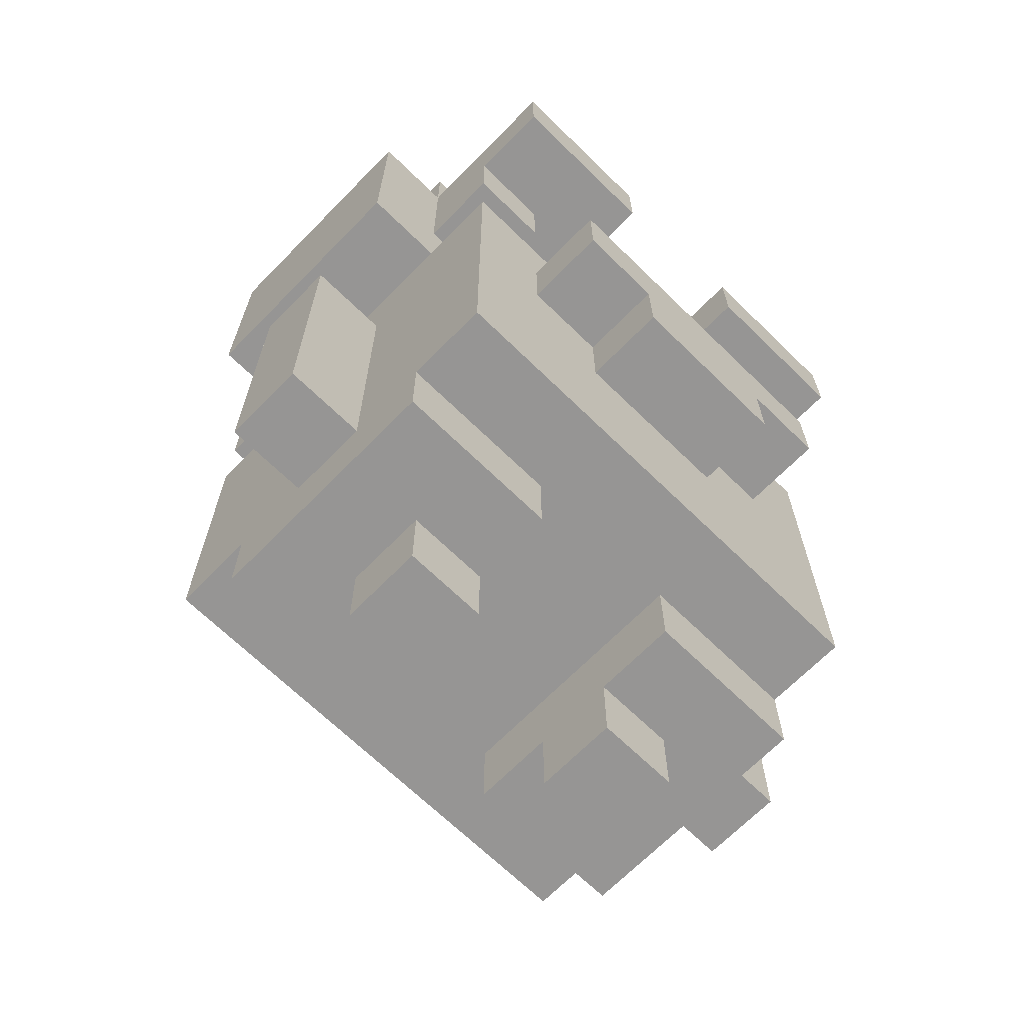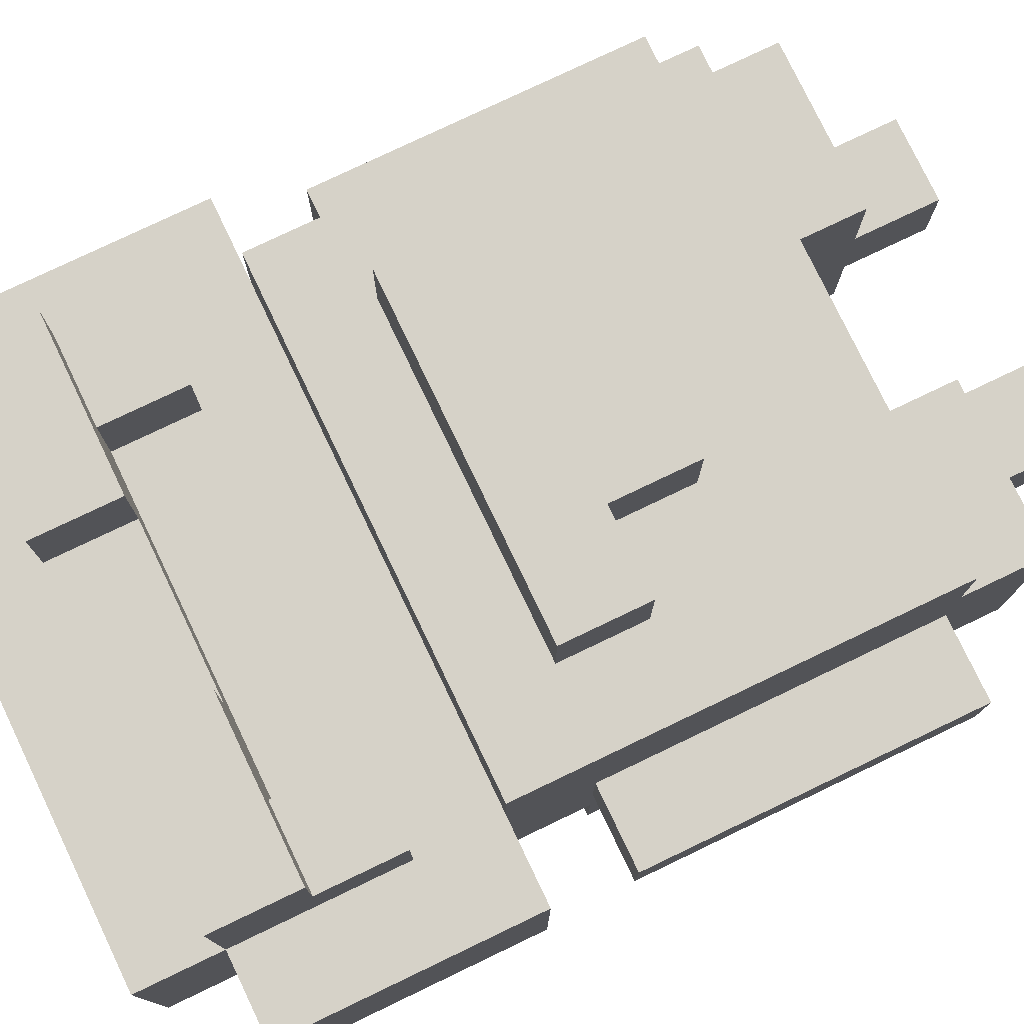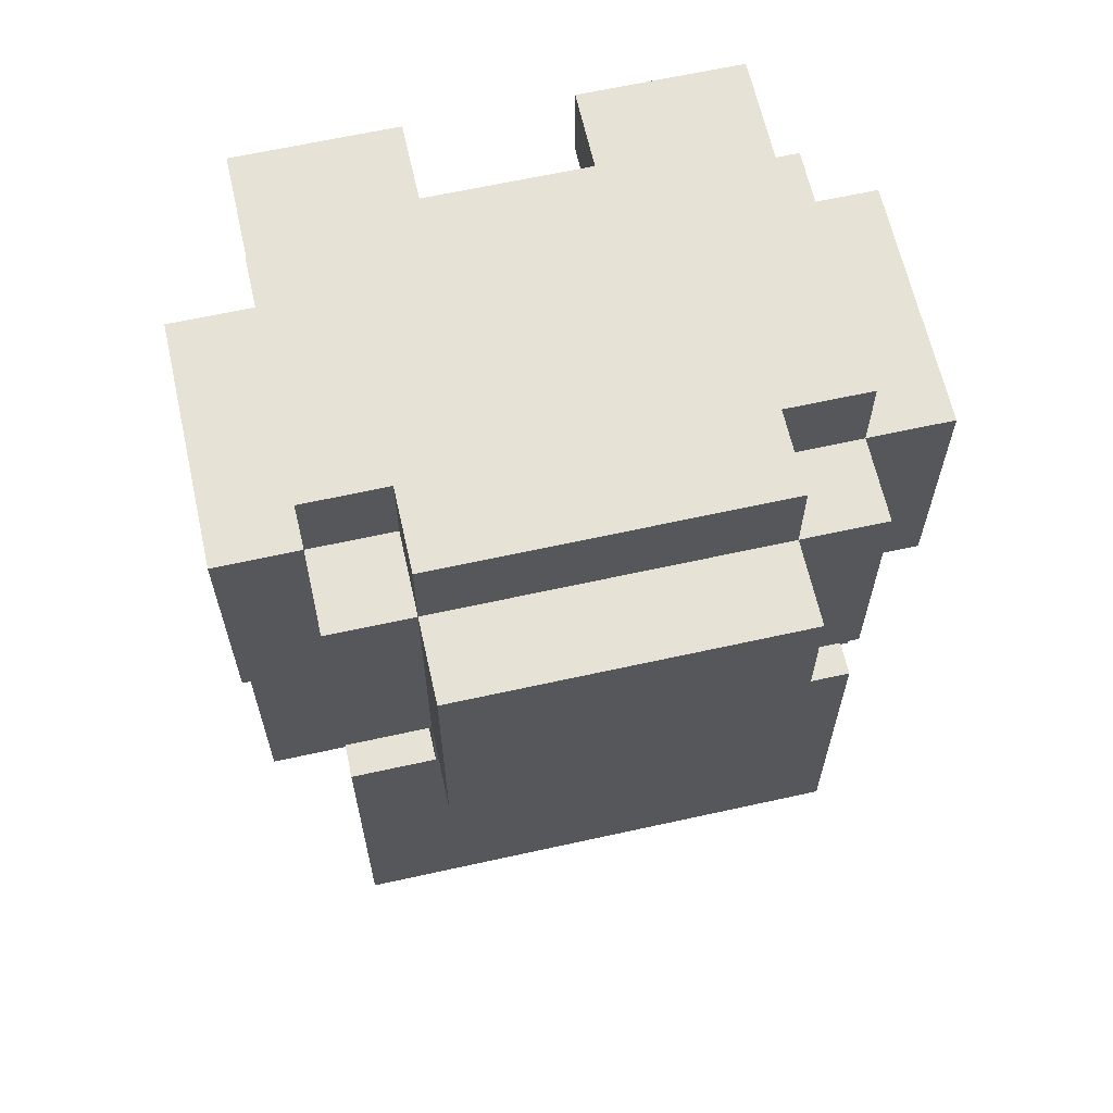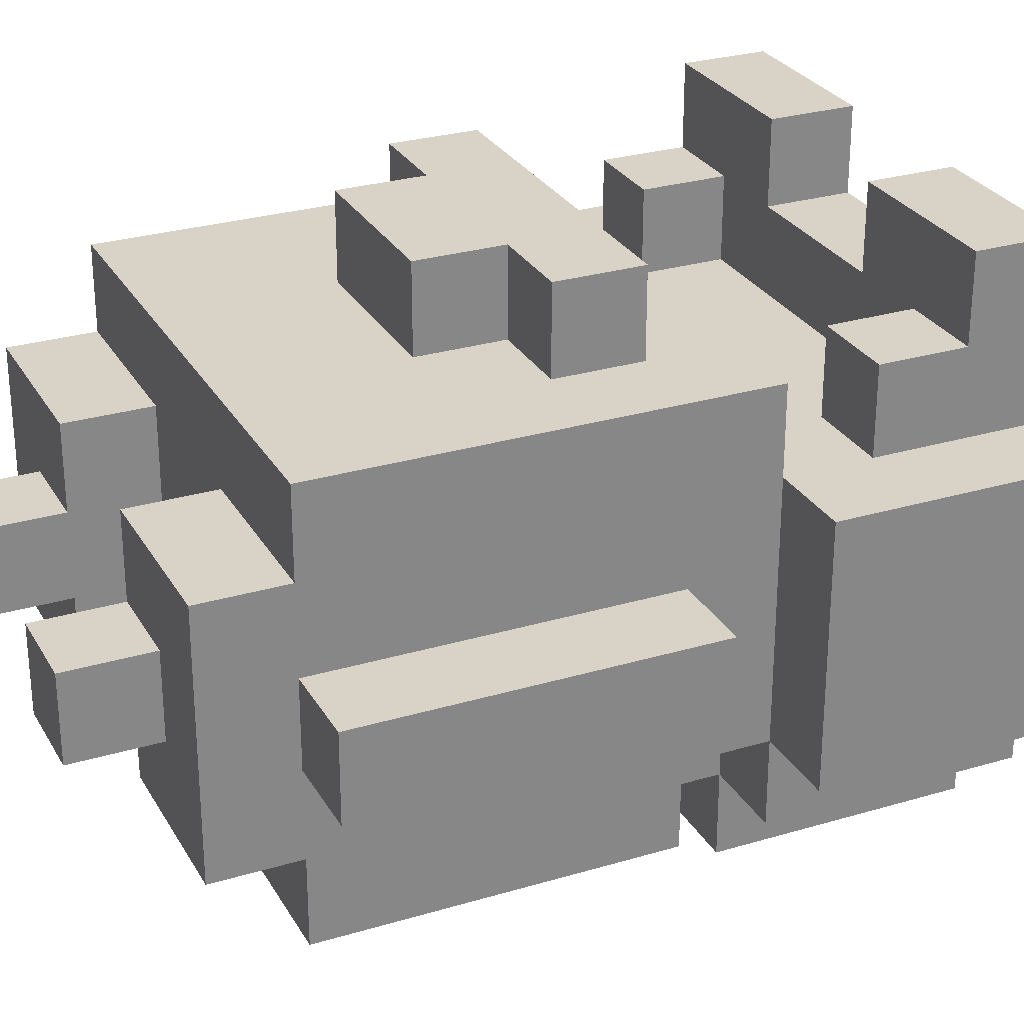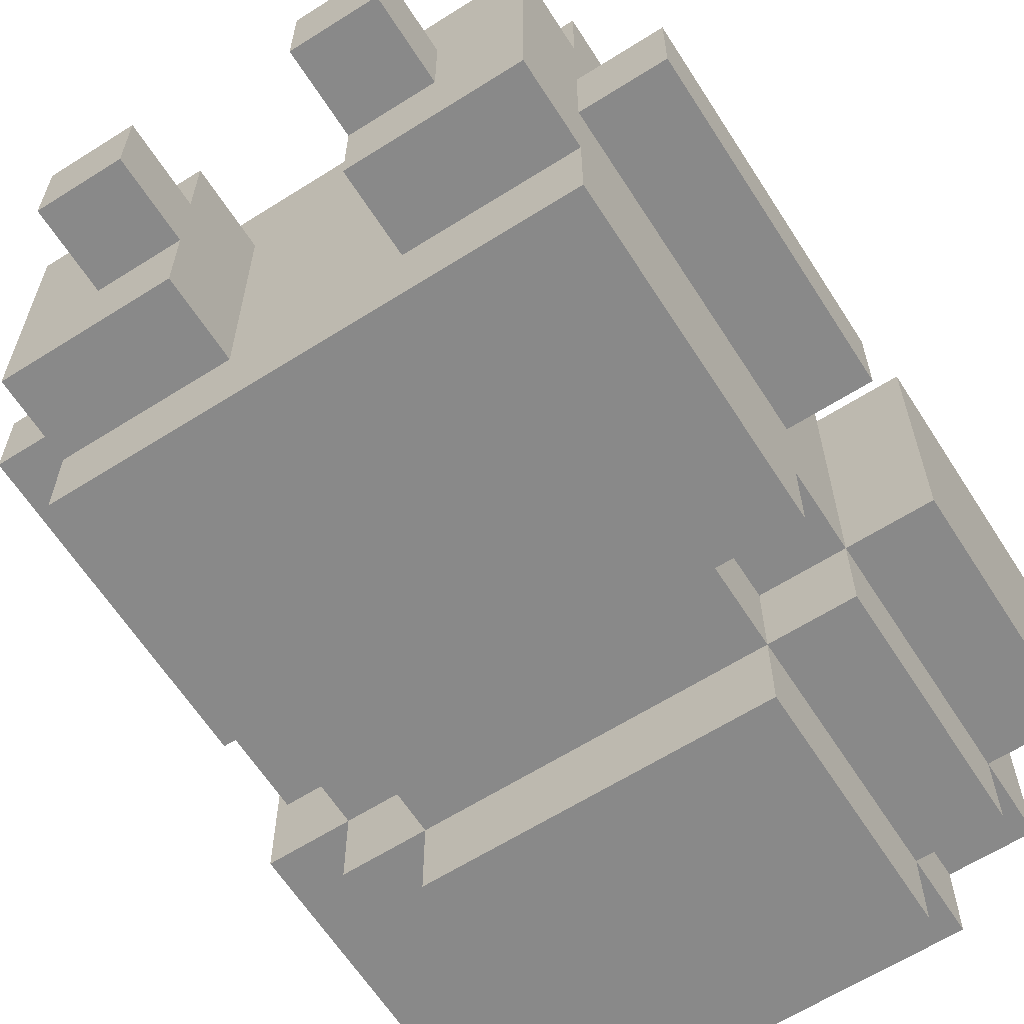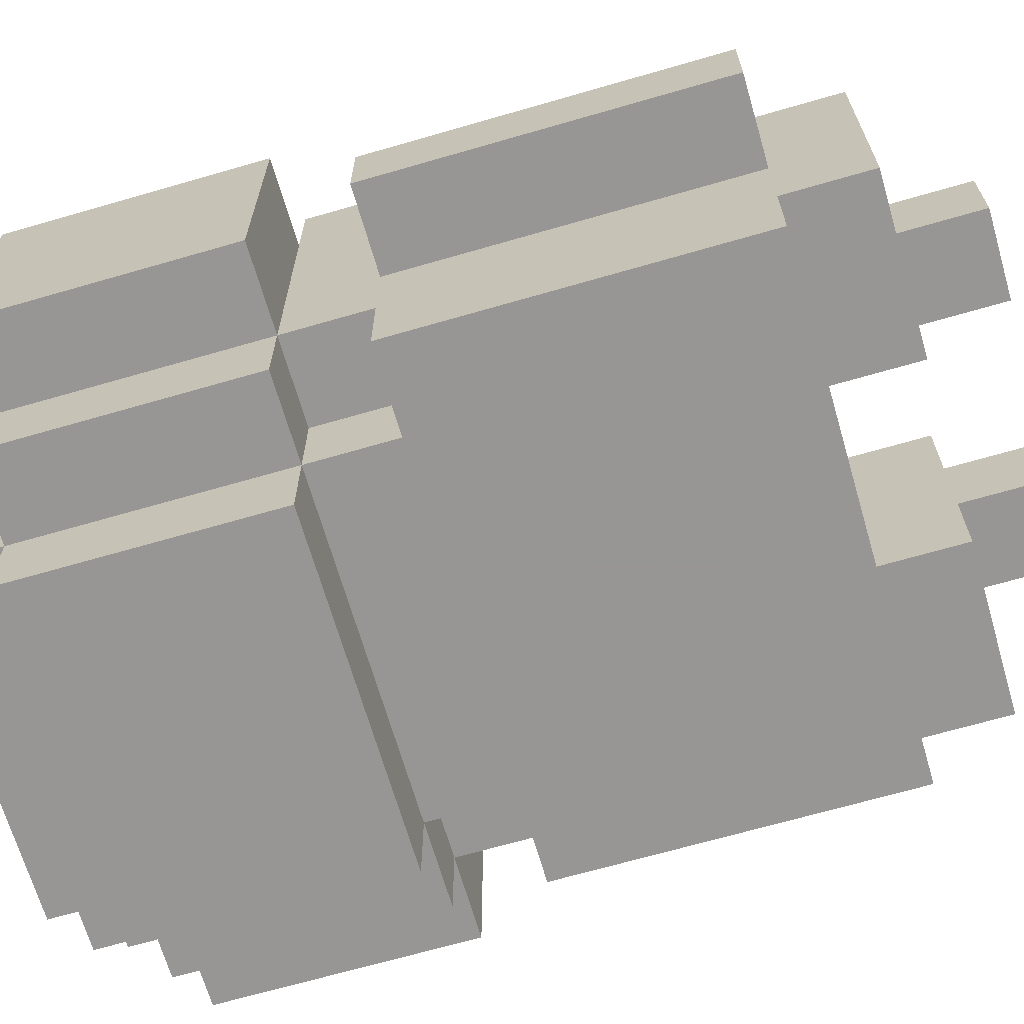
<metadata>
{"format":"obj","ext":"obj","renderer":"f3d","projection":"perspective","resolution":1024,"background":"white","views":[{"elev":-67.6,"azim":135.6,"up":"+Z"},{"elev":77.7,"azim":64.4,"up":"+Y"},{"elev":64.0,"azim":-12.6,"up":"+Z"},{"elev":28.0,"azim":-114.4,"up":"+Y"},{"elev":-63.2,"azim":-147.4,"up":"+Y"},{"elev":-67.8,"azim":106.2,"up":"+Y"}]}
</metadata>
<code>
v -0.05 0.25 0.45
v -0.05 0.35 0.35
v -0.05 0.25 0.35
v -0.05 0.35 0.45
v 0.15 0.25 0.95
v 0.15 0.35 0.85
v 0.15 0.25 0.85
v 0.15 0.35 0.95
v 0.15 -0.15 0.15
v 0.15 -0.05 0.05
v 0.15 -0.15 0.05
v 0.15 0.15 0.15
v 0.15 0.05 0.05
v 0.15 0.05 -0.05
v 0.15 0.15 0.05
v 0.15 -0.05 -0.05
v -0.15 -0.25 1.05
v -0.15 -0.15 0.95
v -0.15 -0.25 0.95
v -0.15 -0.15 1.05
v -0.15 -0.35 0.95
v -0.15 -0.25 0.65
v -0.15 -0.35 0.65
v -0.15 -0.15 0.55
v -0.15 -0.25 0.55
v -0.15 -0.15 0.65
v -0.15 0.25 0.55
v -0.15 0.35 0.45
v -0.15 0.25 0.45
v -0.15 0.35 0.55
v -0.15 -0.05 0.05
v -0.15 0.05 -0.05
v -0.15 -0.05 -0.05
v -0.15 0.05 0.05
v 0.25 0.15 0.85
v 0.25 0.25 0.75
v 0.25 0.15 0.75
v 0.25 0.25 0.85
v -0.25 -0.15 1.05
v -0.25 0.15 0.95
v -0.25 -0.15 0.95
v -0.25 0.15 1.05
v -0.25 0.25 0.85
v -0.25 0.15 0.75
v -0.25 0.25 0.75
v -0.25 0.35 0.95
v -0.25 0.35 0.85
v -0.25 -0.25 0.95
v -0.25 -0.15 0.65
v -0.25 -0.25 0.65
v -0.25 -0.05 0.55
v -0.25 -0.15 0.55
v -0.25 -0.05 0.15
v -0.25 0.15 0.65
v -0.25 -0.15 0.15
v -0.25 0.05 0.55
v -0.25 -0.15 0.05
v -0.25 -0.25 0.55
v -0.25 0.25 0.65
v -0.25 0.15 0.05
v -0.25 -0.25 0.15
v -0.25 0.25 0.15
v -0.25 0.05 0.15
v -0.25 0.15 0.15
v -0.35 -0.15 0.95
v -0.35 0.15 0.65
v -0.35 -0.15 0.65
v -0.35 0.15 0.95
v -0.35 -0.05 0.55
v -0.35 0.05 0.15
v -0.35 -0.05 0.15
v -0.35 0.05 0.55
v 0.15 0.25 0.45
v 0.15 0.35 0.35
v 0.15 0.25 0.35
v 0.15 0.35 0.45
v -0.05 0.25 0.95
v -0.05 0.35 0.85
v -0.05 0.25 0.85
v -0.05 0.35 0.95
v -0.05 -0.15 0.15
v -0.05 -0.05 0.05
v -0.05 -0.15 0.05
v -0.05 0.15 0.15
v -0.05 0.05 0.05
v -0.05 0.05 -0.05
v -0.05 0.15 0.05
v -0.05 -0.05 -0.05
v 0.25 -0.25 1.05
v 0.25 -0.15 0.95
v 0.25 -0.25 0.95
v 0.25 -0.15 1.05
v 0.25 -0.35 0.95
v 0.25 -0.25 0.65
v 0.25 -0.35 0.65
v 0.25 -0.15 0.55
v 0.25 -0.25 0.55
v 0.25 -0.15 0.65
v 0.25 0.25 0.55
v 0.25 0.35 0.45
v 0.25 0.25 0.45
v 0.25 0.35 0.55
v 0.25 -0.05 0.05
v 0.25 0.05 -0.05
v 0.25 -0.05 -0.05
v 0.25 0.05 0.05
v 0.35 -0.15 1.05
v 0.35 0.15 0.95
v 0.35 -0.15 0.95
v 0.35 0.15 1.05
v 0.35 0.25 0.85
v 0.35 0.15 0.75
v 0.35 0.25 0.75
v 0.35 0.35 0.95
v 0.35 0.35 0.85
v 0.35 -0.25 0.95
v 0.35 -0.15 0.65
v 0.35 -0.25 0.65
v 0.35 -0.05 0.55
v 0.35 -0.15 0.55
v 0.35 -0.05 0.15
v 0.35 0.15 0.65
v 0.35 -0.15 0.15
v 0.35 0.05 0.55
v 0.35 -0.15 0.05
v 0.35 -0.25 0.55
v 0.35 0.25 0.65
v 0.35 0.15 0.05
v 0.35 -0.25 0.15
v 0.35 0.25 0.15
v 0.35 0.05 0.15
v 0.35 0.15 0.15
v -0.15 0.15 0.85
v -0.15 0.25 0.75
v -0.15 0.15 0.75
v -0.15 0.25 0.85
v 0.45 -0.15 0.95
v 0.45 0.15 0.65
v 0.45 -0.15 0.65
v 0.45 0.15 0.95
v 0.45 -0.05 0.55
v 0.45 0.05 0.15
v 0.45 -0.05 0.15
v 0.45 0.05 0.55
g Model
f 1 2 3
f 1 4 2
f 5 6 7
f 5 8 6
f 9 10 11
f 9 12 10
f 12 13 10
f 10 13 14
f 12 15 13
f 10 14 16
f 17 18 19
f 17 20 18
f 21 22 23
f 21 19 22
f 22 24 25
f 22 26 24
f 27 28 29
f 27 30 28
f 31 32 33
f 31 34 32
f 35 36 37
f 35 38 36
f 39 40 41
f 39 42 40
f 40 43 44
f 43 45 44
f 40 46 43
f 46 47 43
f 48 49 50
f 48 41 49
f 49 51 52
f 52 51 53
f 49 54 51
f 52 53 55
f 54 56 51
f 57 55 53
f 58 52 55
f 56 54 59
f 57 53 60
f 58 55 61
f 62 56 59
f 53 63 60
f 64 56 62
f 63 64 60
f 56 64 63
f 65 66 67
f 65 68 66
f 69 70 71
f 69 72 70
f 74 73 75
f 76 73 74
f 78 77 79
f 80 77 78
f 82 81 83
f 84 81 82
f 85 84 82
f 85 82 86
f 87 84 85
f 86 82 88
f 90 89 91
f 92 89 90
f 94 93 95
f 91 93 94
f 96 94 97
f 98 94 96
f 100 99 101
f 102 99 100
f 104 103 105
f 106 103 104
f 108 107 109
f 110 107 108
f 111 108 112
f 113 111 112
f 114 108 111
f 115 114 111
f 117 116 118
f 109 116 117
f 119 117 120
f 119 120 121
f 122 117 119
f 121 120 123
f 124 122 119
f 123 125 121
f 120 126 123
f 122 124 127
f 121 125 128
f 123 126 129
f 124 130 127
f 131 121 128
f 124 132 130
f 132 131 128
f 132 124 131
f 134 133 135
f 136 133 134
f 138 137 139
f 140 137 138
f 142 141 143
f 144 141 142
f 103 125 11
f 10 103 11
f 128 125 103
f 106 128 103
f 128 106 15
f 15 106 13
f 31 83 57
f 60 31 57
f 82 83 31
f 34 31 60
f 34 60 87
f 85 34 87
f 14 105 16
f 104 105 14
f 32 88 33
f 86 88 32
f 131 143 121
f 142 143 131
f 9 129 61
f 81 9 61
f 123 129 9
f 55 81 61
f 84 9 81
f 12 9 84
f 12 84 62
f 12 62 130
f 62 84 64
f 132 12 130
f 70 53 71
f 63 53 70
f 2 75 3
f 74 75 2
f 76 101 73
f 100 101 76
f 28 1 29
f 4 1 28
f 122 139 117
f 138 139 122
f 98 118 94
f 117 118 98
f 22 95 23
f 94 95 22
f 49 22 50
f 26 22 49
f 66 49 67
f 54 49 66
f 36 112 37
f 113 112 36
f 45 135 44
f 134 135 45
f 111 38 115
f 38 6 115
f 6 38 7
f 38 35 7
f 7 35 133
f 79 7 133
f 136 79 133
f 79 136 78
f 136 47 78
f 47 136 43
f 141 124 119
f 141 144 124
f 126 96 97
f 126 120 96
f 99 30 27
f 99 102 30
f 25 52 58
f 25 24 52
f 51 72 69
f 51 56 72
f 122 59 54
f 122 127 59
f 137 108 109
f 137 140 108
f 108 5 40
f 5 77 40
f 108 114 5
f 77 46 40
f 114 8 5
f 77 80 46
f 116 90 91
f 116 109 90
f 93 19 21
f 93 91 19
f 19 41 48
f 19 18 41
f 41 68 65
f 41 40 68
f 92 107 110
f 42 92 110
f 20 92 42
f 20 42 39
f 89 92 20
f 89 20 17
f 143 119 121
f 143 141 119
f 105 10 16
f 105 103 10
f 88 31 33
f 88 82 31
f 53 69 71
f 53 51 69
f 139 109 117
f 139 137 109
f 109 92 90
f 109 107 92
f 120 98 96
f 120 117 98
f 125 9 11
f 125 123 9
f 83 55 57
f 83 81 55
f 18 39 41
f 18 20 39
f 24 49 52
f 24 26 49
f 49 65 67
f 49 41 65
f 129 97 61
f 97 25 61
f 129 126 97
f 25 58 61
f 97 22 25
f 97 94 22
f 118 91 94
f 118 116 91
f 91 17 19
f 91 89 17
f 22 48 50
f 22 19 48
f 95 21 23
f 95 93 21
f 124 142 131
f 144 142 124
f 13 104 14
f 106 104 13
f 34 86 32
f 85 86 34
f 72 63 70
f 56 63 72
f 112 138 122
f 112 122 37
f 140 138 112
f 37 122 54
f 108 140 112
f 135 37 54
f 44 135 54
f 133 37 135
f 54 66 44
f 35 37 133
f 44 66 68
f 40 44 68
f 42 108 40
f 110 108 42
f 12 128 15
f 132 128 12
f 64 87 60
f 84 87 64
f 75 130 62
f 3 75 62
f 101 130 75
f 29 3 62
f 73 101 75
f 127 130 101
f 59 29 62
f 1 3 29
f 99 127 101
f 27 29 59
f 127 99 59
f 99 27 59
f 38 113 36
f 111 113 38
f 77 7 79
f 5 7 77
f 43 134 45
f 136 134 43
f 8 115 6
f 114 115 8
f 100 76 102
f 76 30 102
f 76 4 30
f 30 4 28
f 76 74 4
f 4 74 2
f 46 78 47
f 80 78 46

</code>
